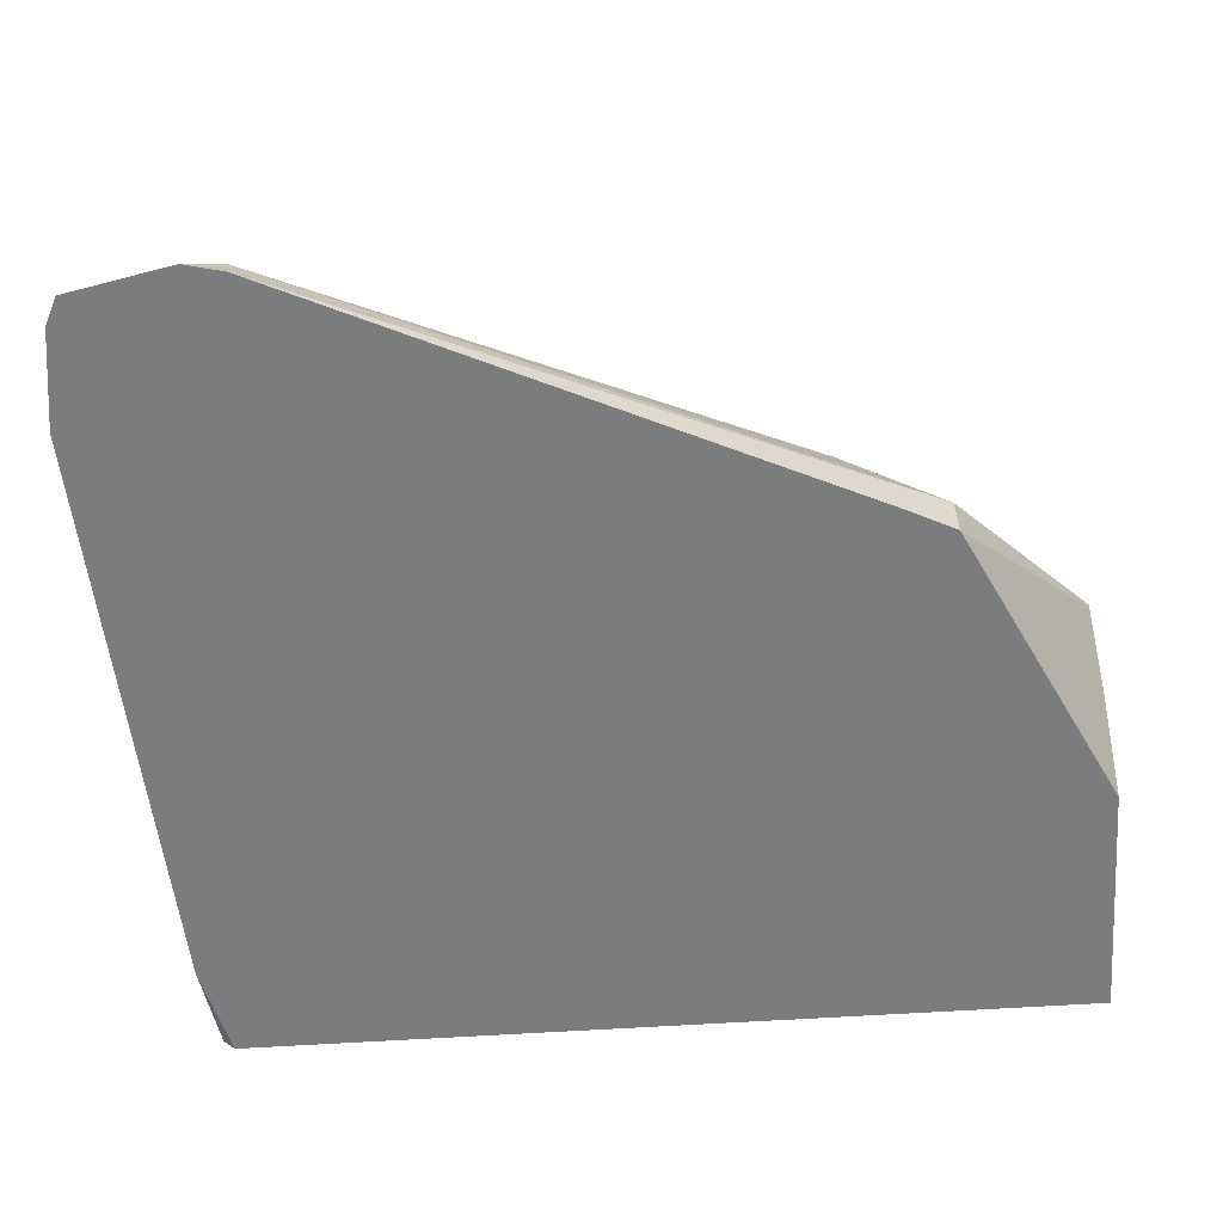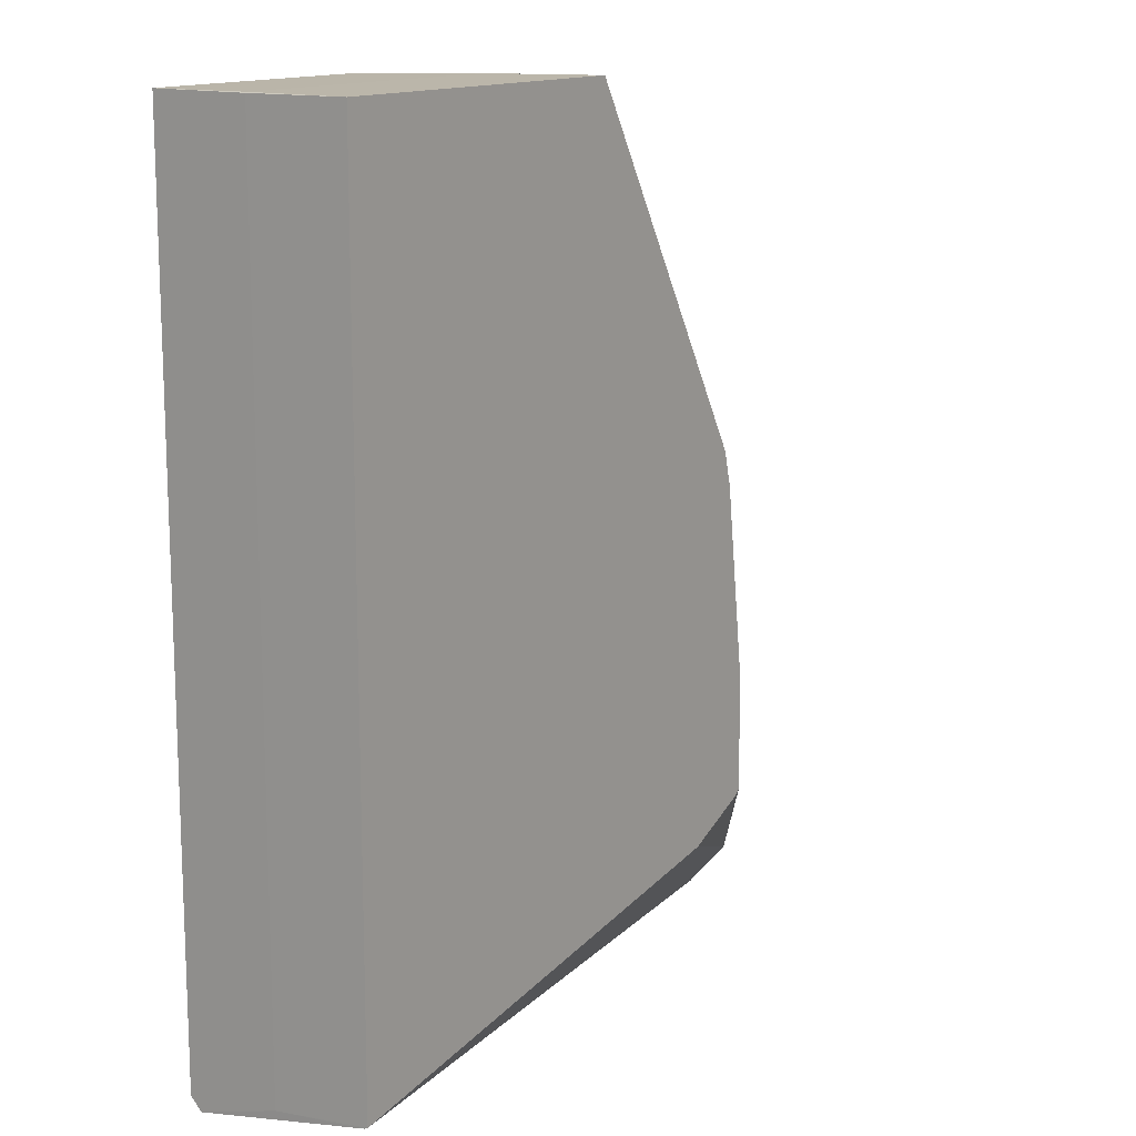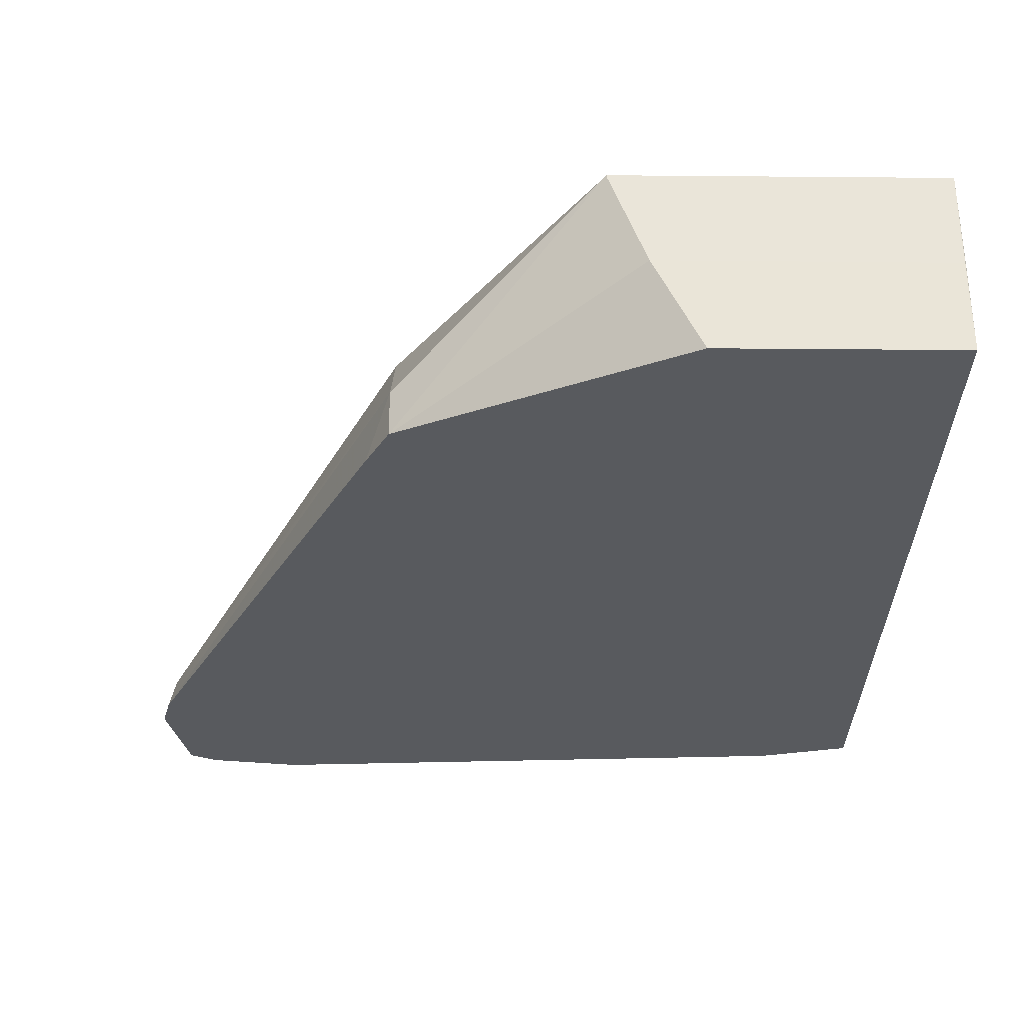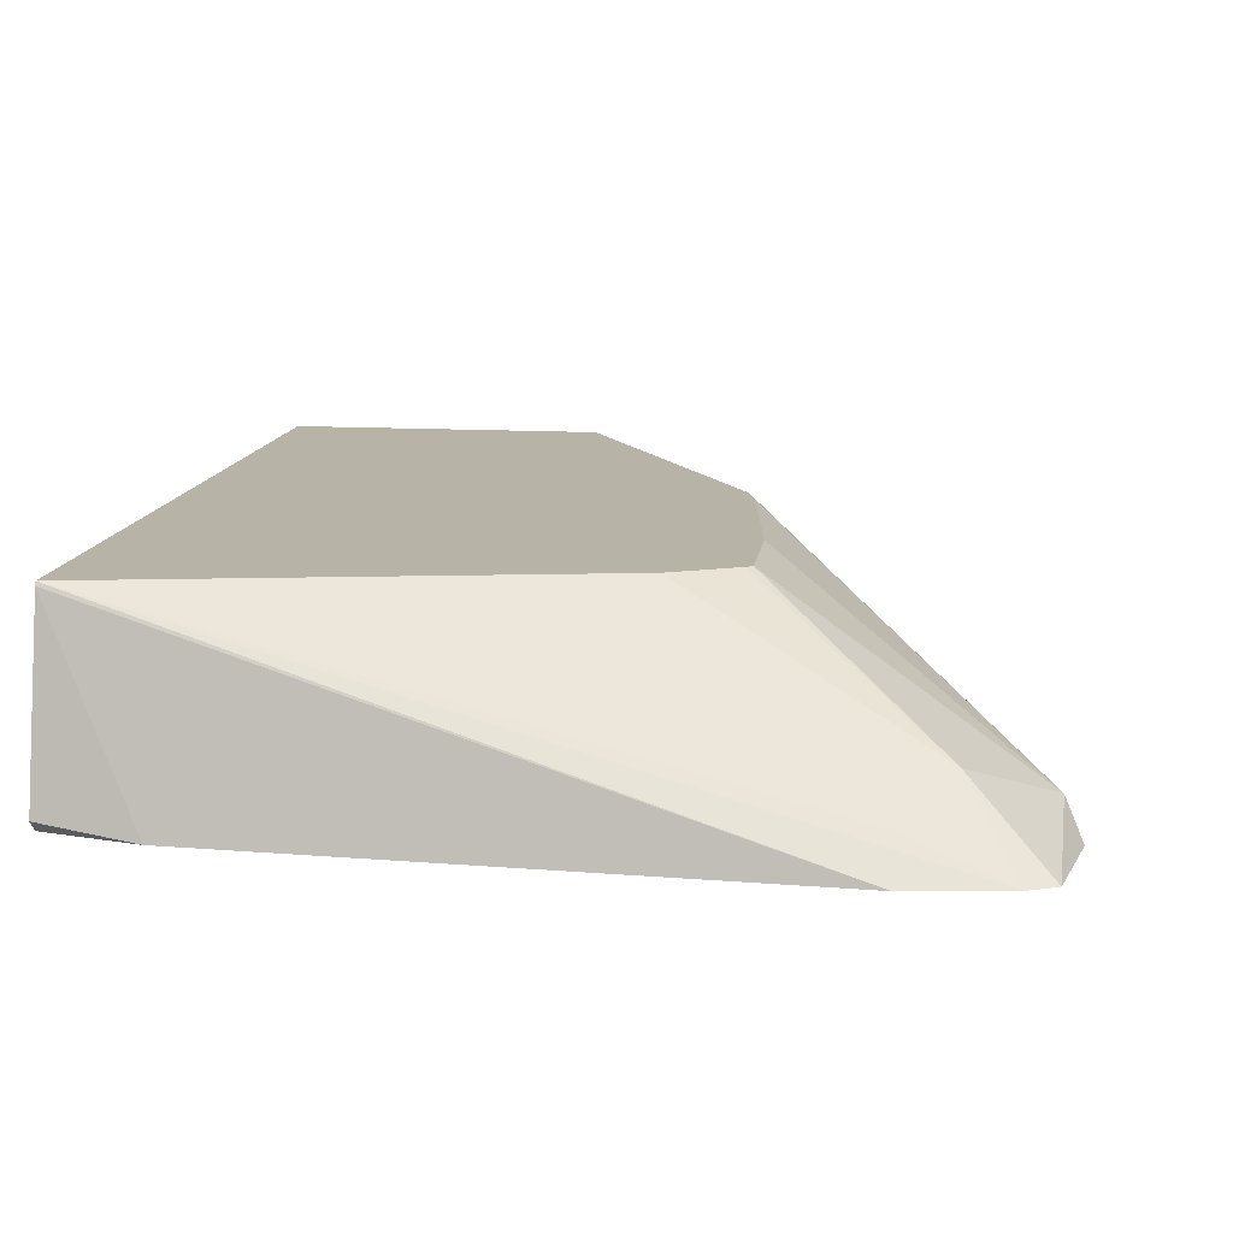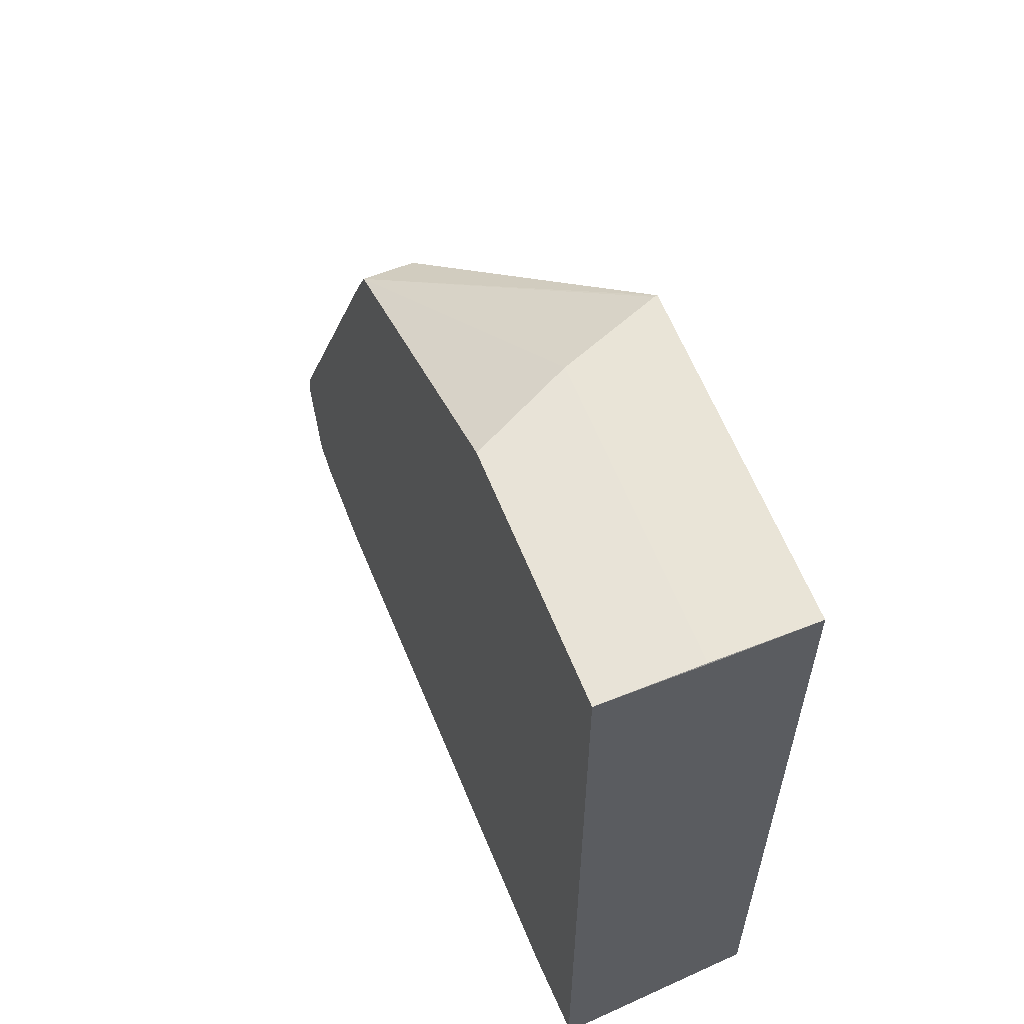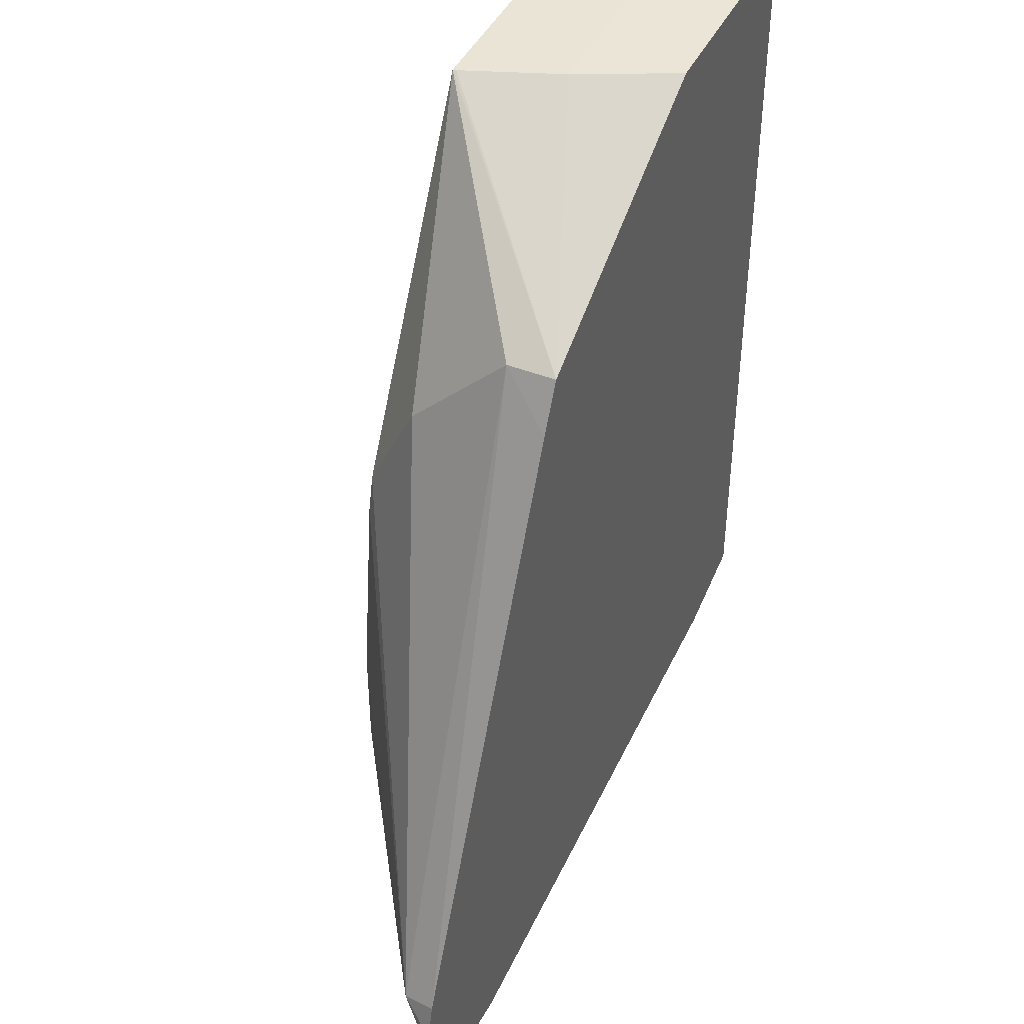
<metadata>
{"format":"obj","ext":"obj","renderer":"f3d","projection":"perspective","resolution":1024,"background":"white","views":[{"elev":-58.6,"azim":93.9,"up":"+Z"},{"elev":14.1,"azim":-54.0,"up":"+Y"},{"elev":-30.9,"azim":179.3,"up":"+Z"},{"elev":12.7,"azim":7.7,"up":"+Z"},{"elev":61.2,"azim":-111.8,"up":"+Y"},{"elev":43.9,"azim":114.7,"up":"+Y"}]}
</metadata>
<code>
v 0.01281 -0.006563 -0.0006241
v 0.01094 -0.005629 -0.0006241
v 0.01125 -0.005623 4.82e-06
v 0.00938 -0.005623 2.93e-06
v 0.009376 -0.005629 -0.0006241
v 0.01375 -0.01147 -0.0006241
v 0.01437 -0.01138 -0.0006241
v 0.00938 -0.01092 0.0006484
v 0.01375 -0.01125 -0.0003906
v 0.01406 -0.01094 -0.0001563
v 0.01455 -0.01129 -0.0006241
v 0.01458 -0.01042 -0.0004166
v 0.01469 -0.01062 -0.0006241
v 0.01462 -0.01037 -0.0006241
v 0.01297 -0.006875 -0.0006241
v 0.01281 -0.006563 -0.0003125
v 0.01281 -0.007188 0.0003125
v 0.01149 -0.005623 0.0006484
v 0.01149 -0.005623 0.0006268
v 0.00938 -0.005623 0.0006484
v 0.01296 -0.01006 0.0006484
v 0.01274 -0.00788 0.0006484
v 0.0128 -0.008102 0.0006484
v 0.01296 -0.009351 0.0006484
v 0.01292 -0.01009 0.0006484
v 0.0125 -0.0103 0.0006484
v 0.009376 -0.005629 2.93e-06
v 0.009376 -0.01101 2.93e-06
v 0.00938 -0.01094 0.000625
v 0.009376 -0.01117 -0.0005485
v 0.009376 -0.01109 -0.0006241
v 0.009995 -0.01125 -0.0006241
f 2 3 1
f 2 4 3
f 2 5 4
f 2 1 5
f 1 6 5
f 7 6 1
f 7 8 6
f 9 8 7
f 9 10 8
f 9 7 10
f 11 10 7
f 11 12 10
f 13 12 11
f 13 14 12
f 13 11 14
f 11 7 14
f 14 7 1
f 15 14 1
f 16 14 15
f 16 12 14
f 16 17 12
f 16 18 17
f 16 1 18
f 16 15 1
f 19 18 1
f 19 3 18
f 19 1 3
f 18 3 20
f 18 20 21
f 22 18 21
f 17 18 22
f 17 22 12
f 23 12 22
f 23 24 12
f 23 22 24
f 24 22 21
f 24 21 12
f 12 21 10
f 25 10 21
f 25 26 10
f 25 21 26
f 26 21 8
f 26 8 10
f 21 20 8
f 27 8 20
f 28 8 27
f 28 29 8
f 28 30 29
f 28 27 30
f 27 5 30
f 27 20 5
f 20 4 5
f 3 4 20
f 31 30 5
f 32 30 31
f 32 29 30
f 32 6 29
f 32 31 6
f 31 5 6
f 29 6 8

</code>
